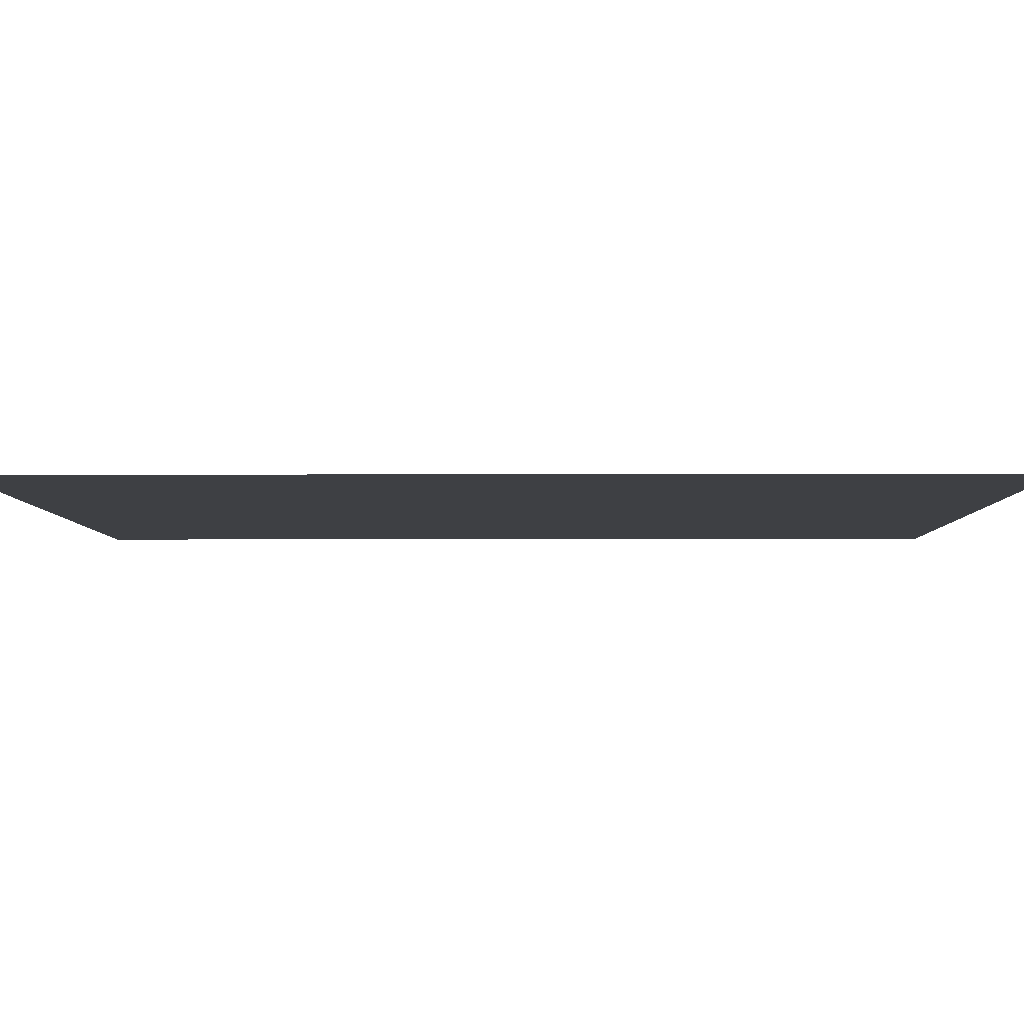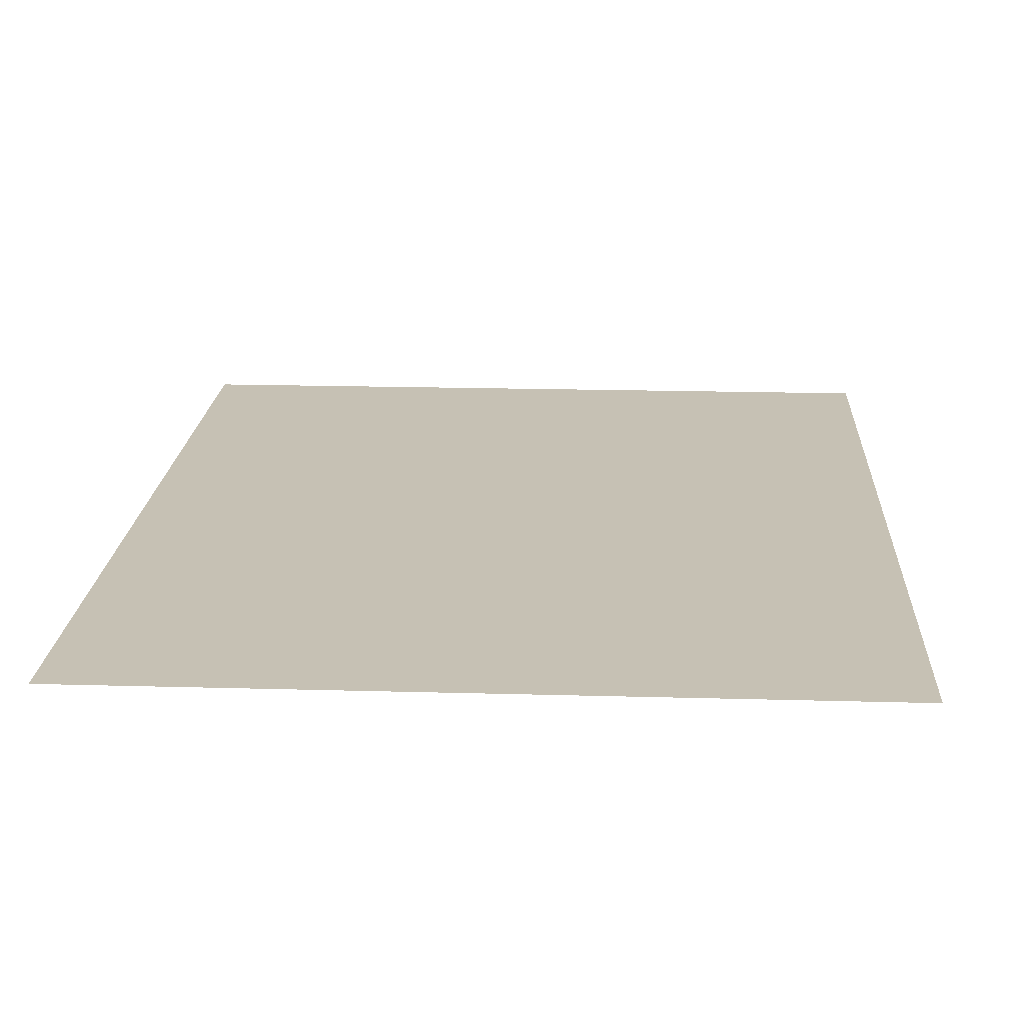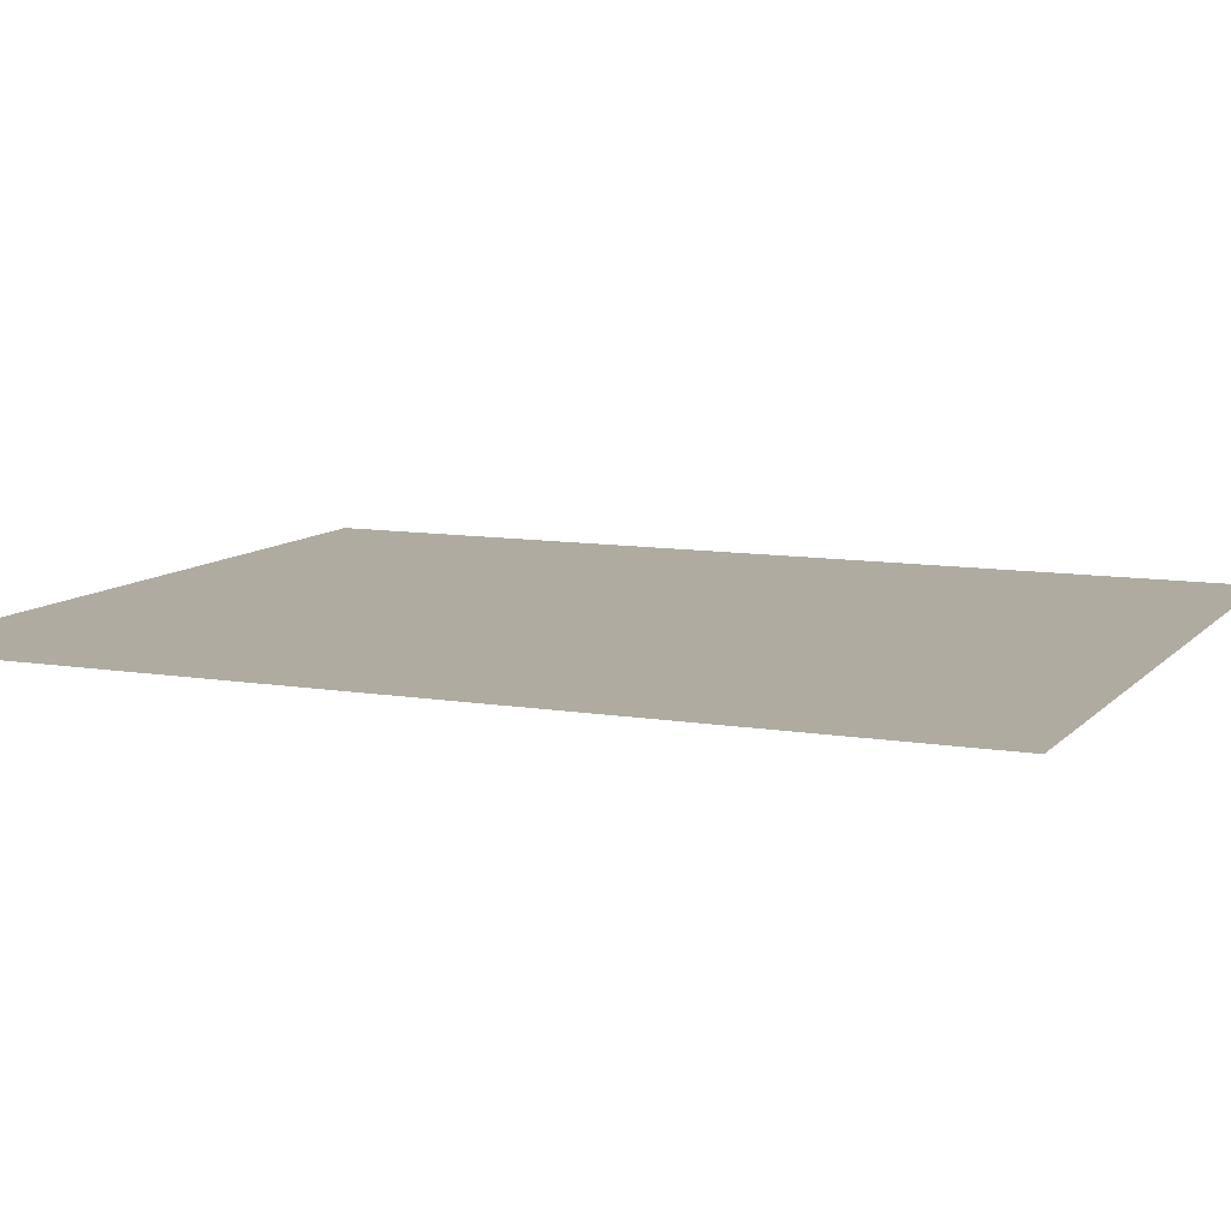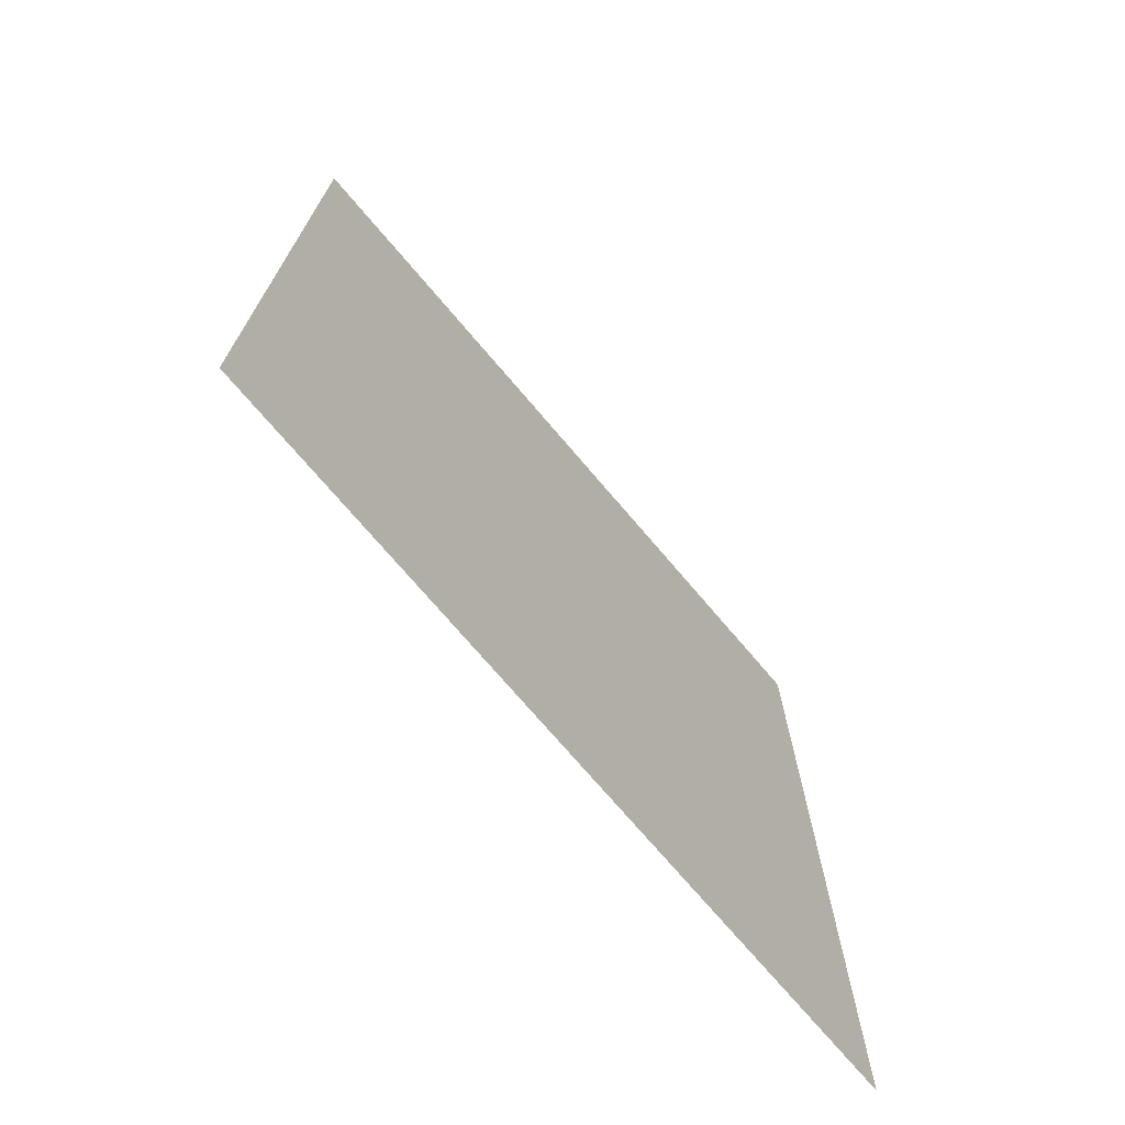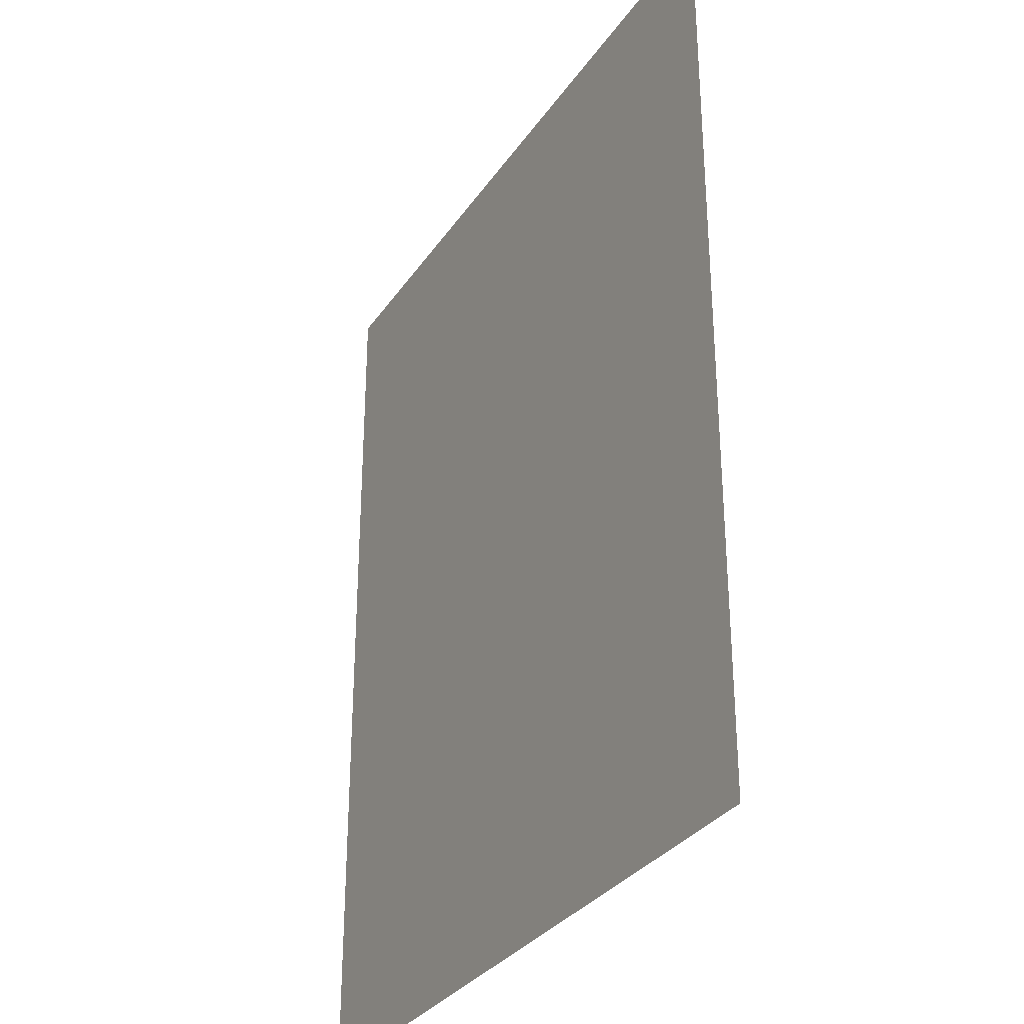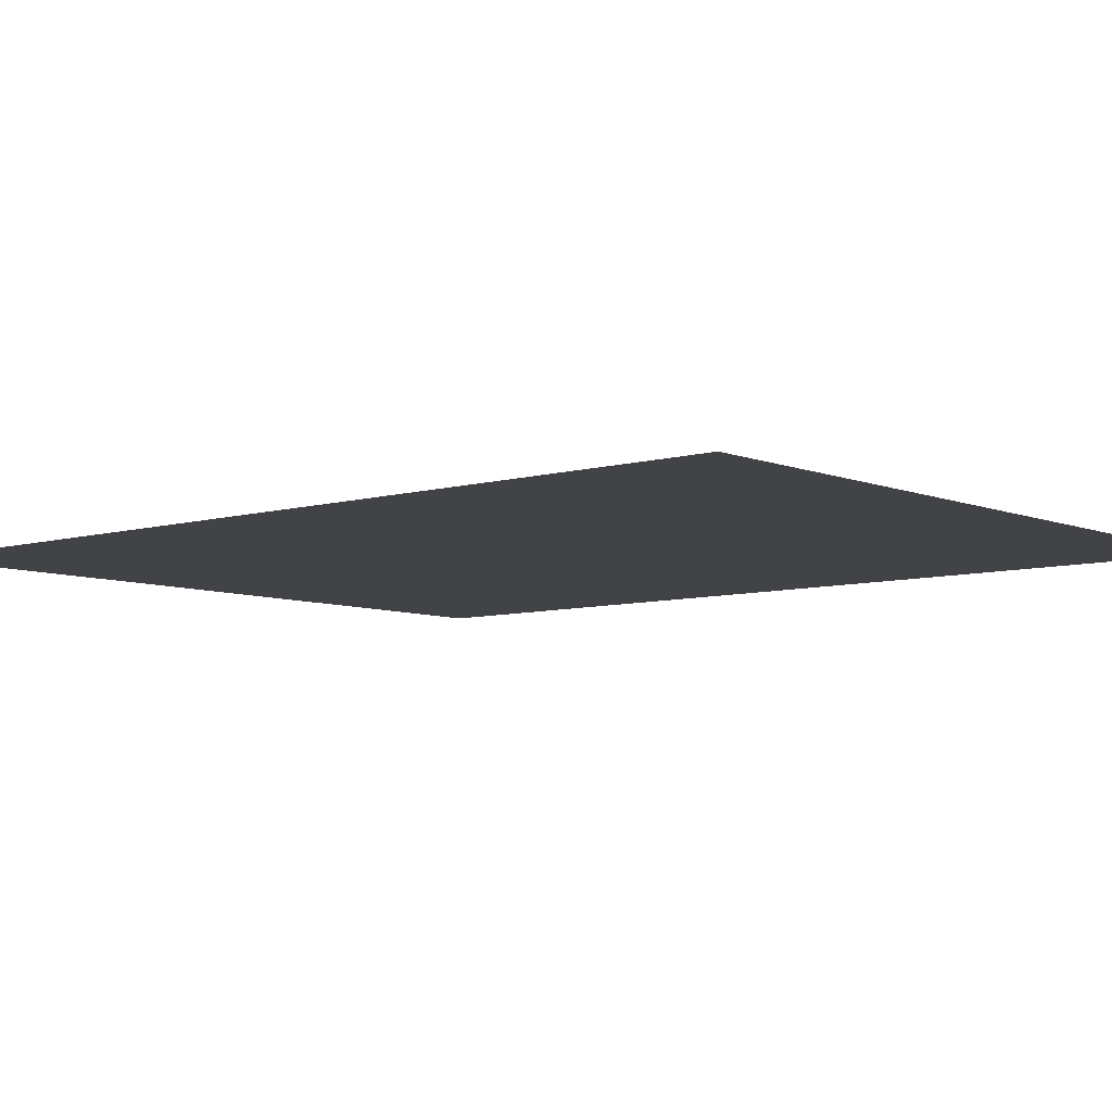
<metadata>
{"format":"obj","ext":"obj","renderer":"f3d","projection":"perspective","resolution":1024,"background":"white","views":[{"elev":-4.9,"azim":90.6,"up":"+Y"},{"elev":18.5,"azim":-176.9,"up":"+Y"},{"elev":9.8,"azim":-66.4,"up":"+Y"},{"elev":-73.2,"azim":-49.6,"up":"+Z"},{"elev":-31.5,"azim":-118.4,"up":"+Z"},{"elev":-7.1,"azim":130.5,"up":"+Y"}]}
</metadata>
<code>
g m_city_floor_h1_02
v -2.122 -5.821e-16 2.652
v -2.122 5.281e-16 -2.652
v 2.122 5.821e-16 -2.652
v 2.122 -5.281e-16 2.652
g m_city_floor_h1_02_0
f 3 2 1
f 4 3 1

</code>
